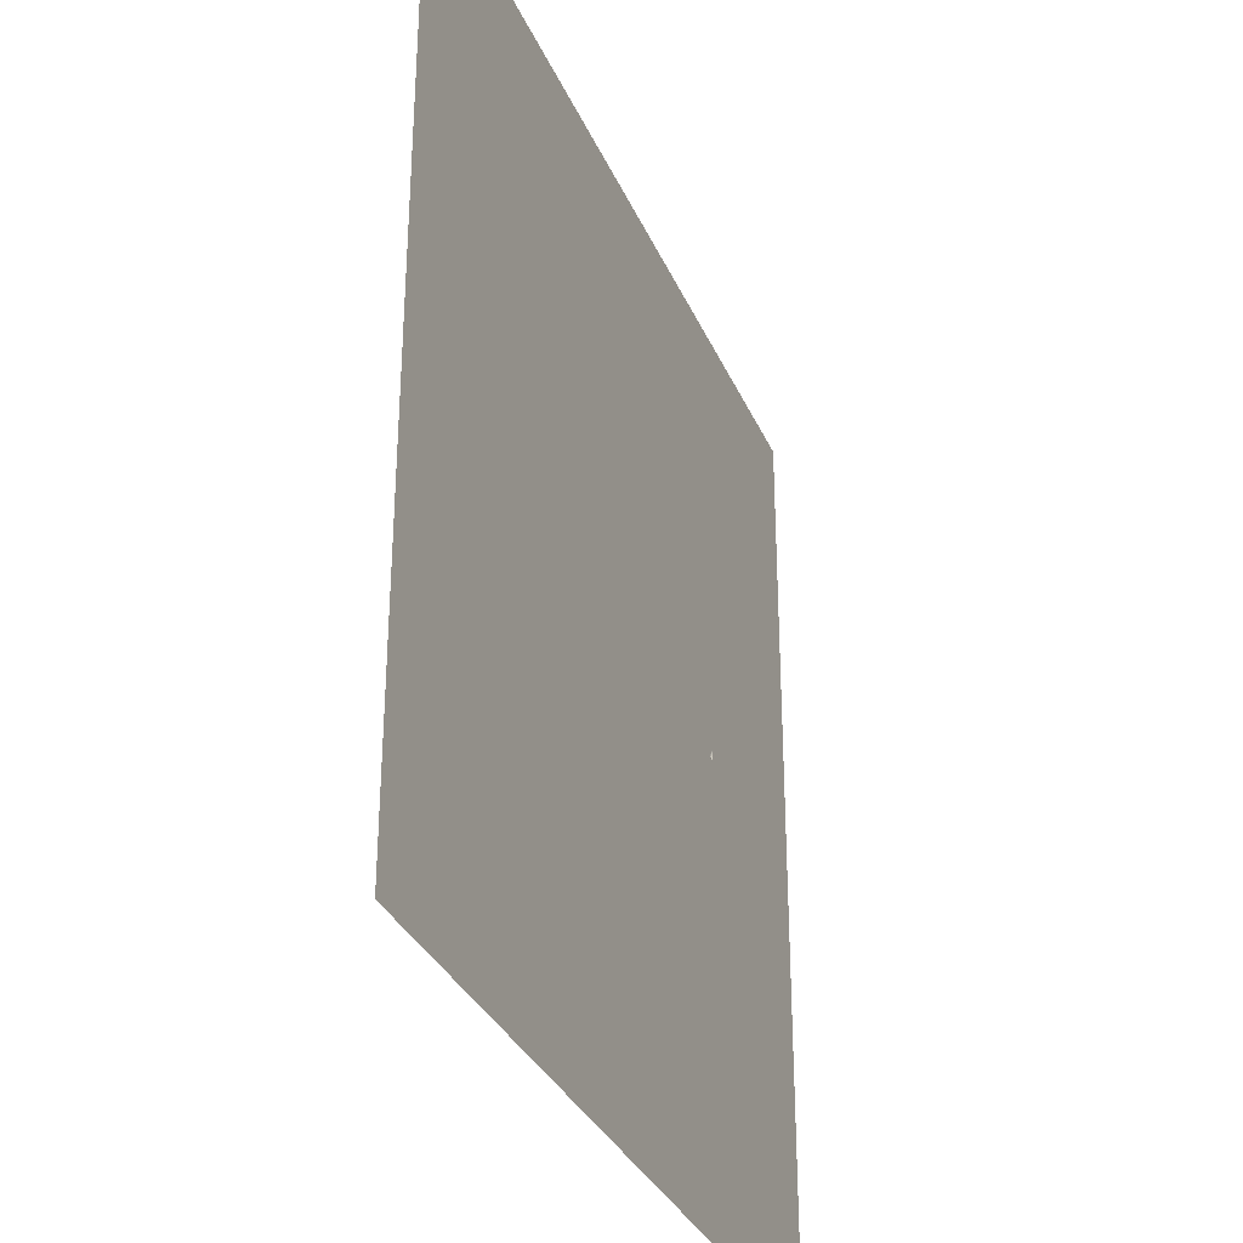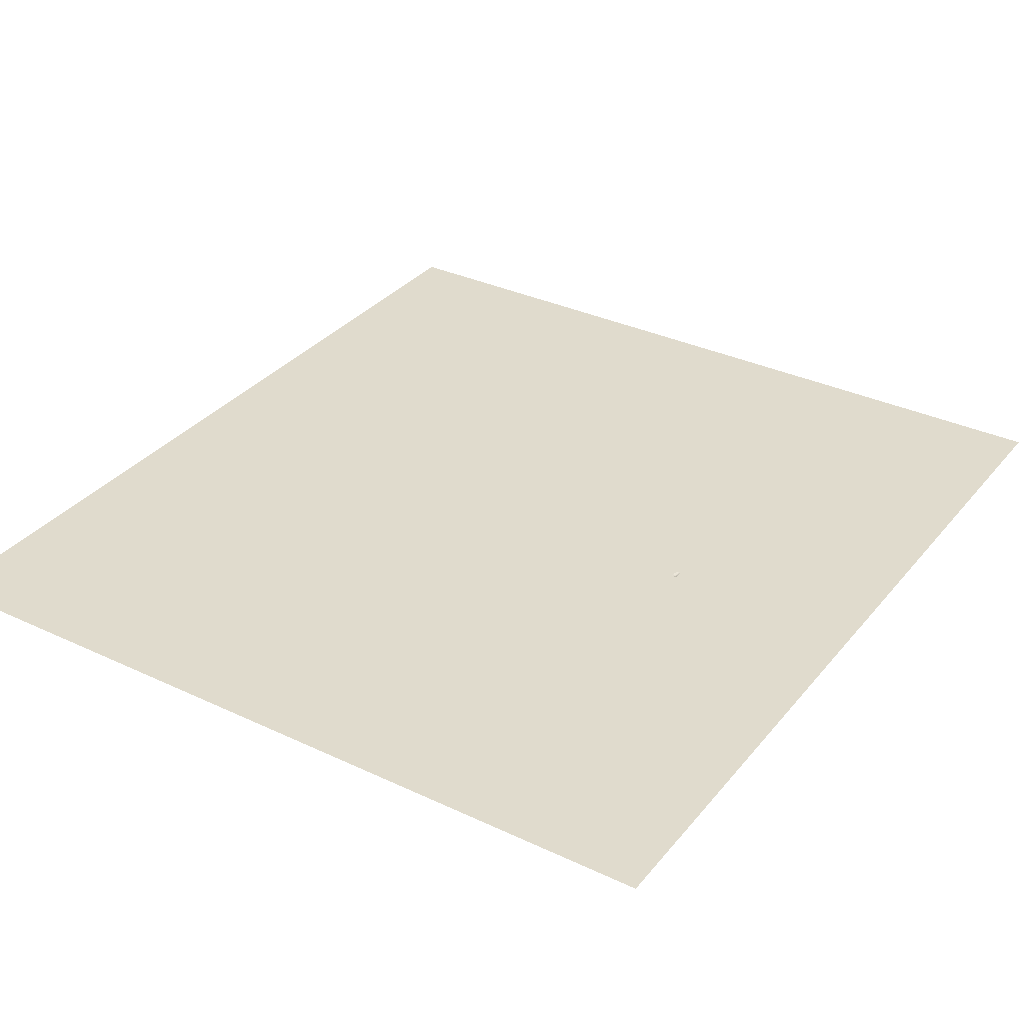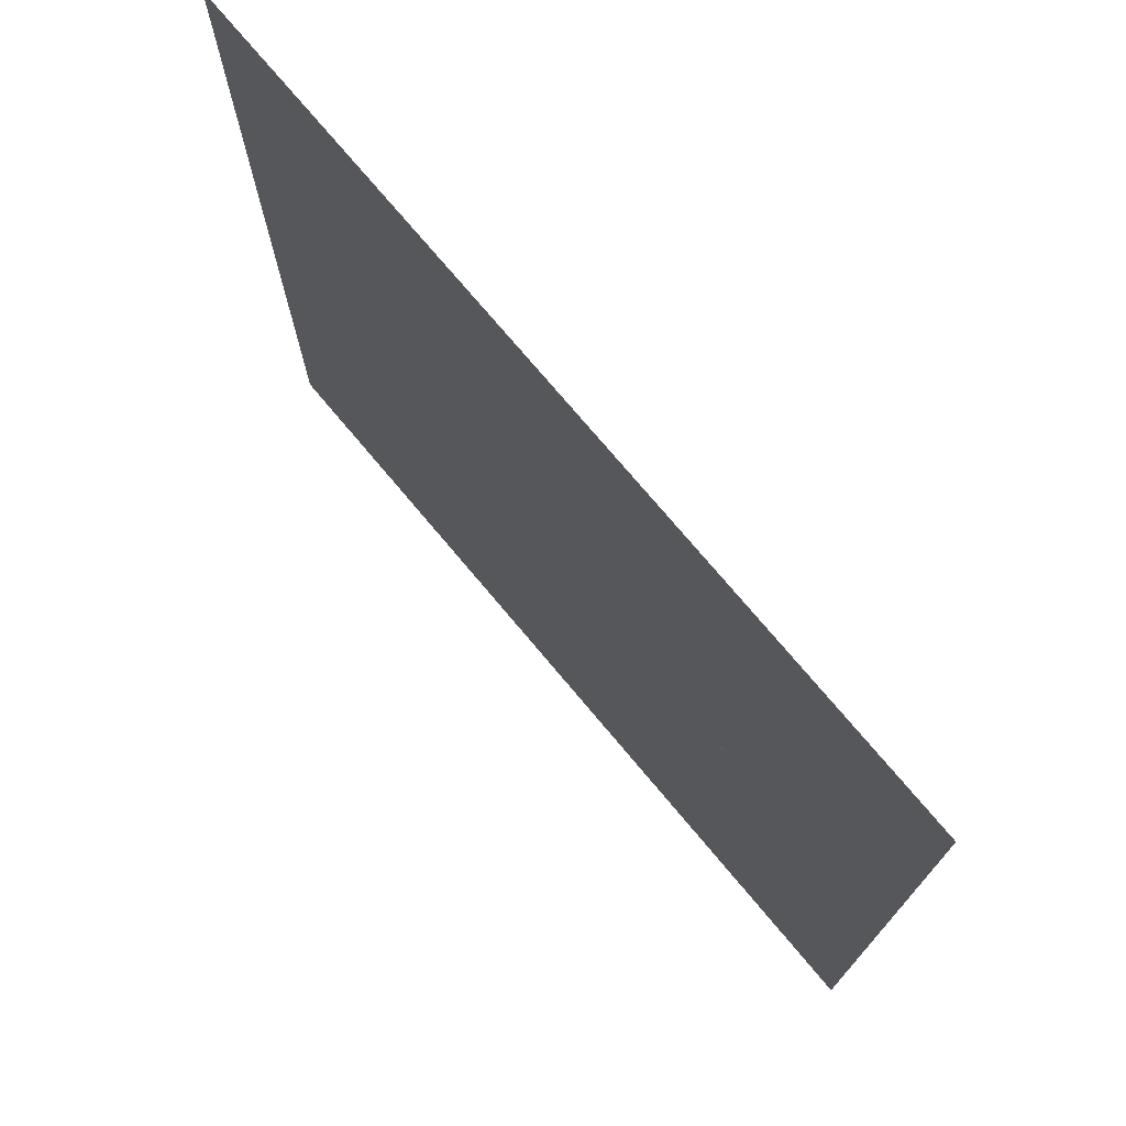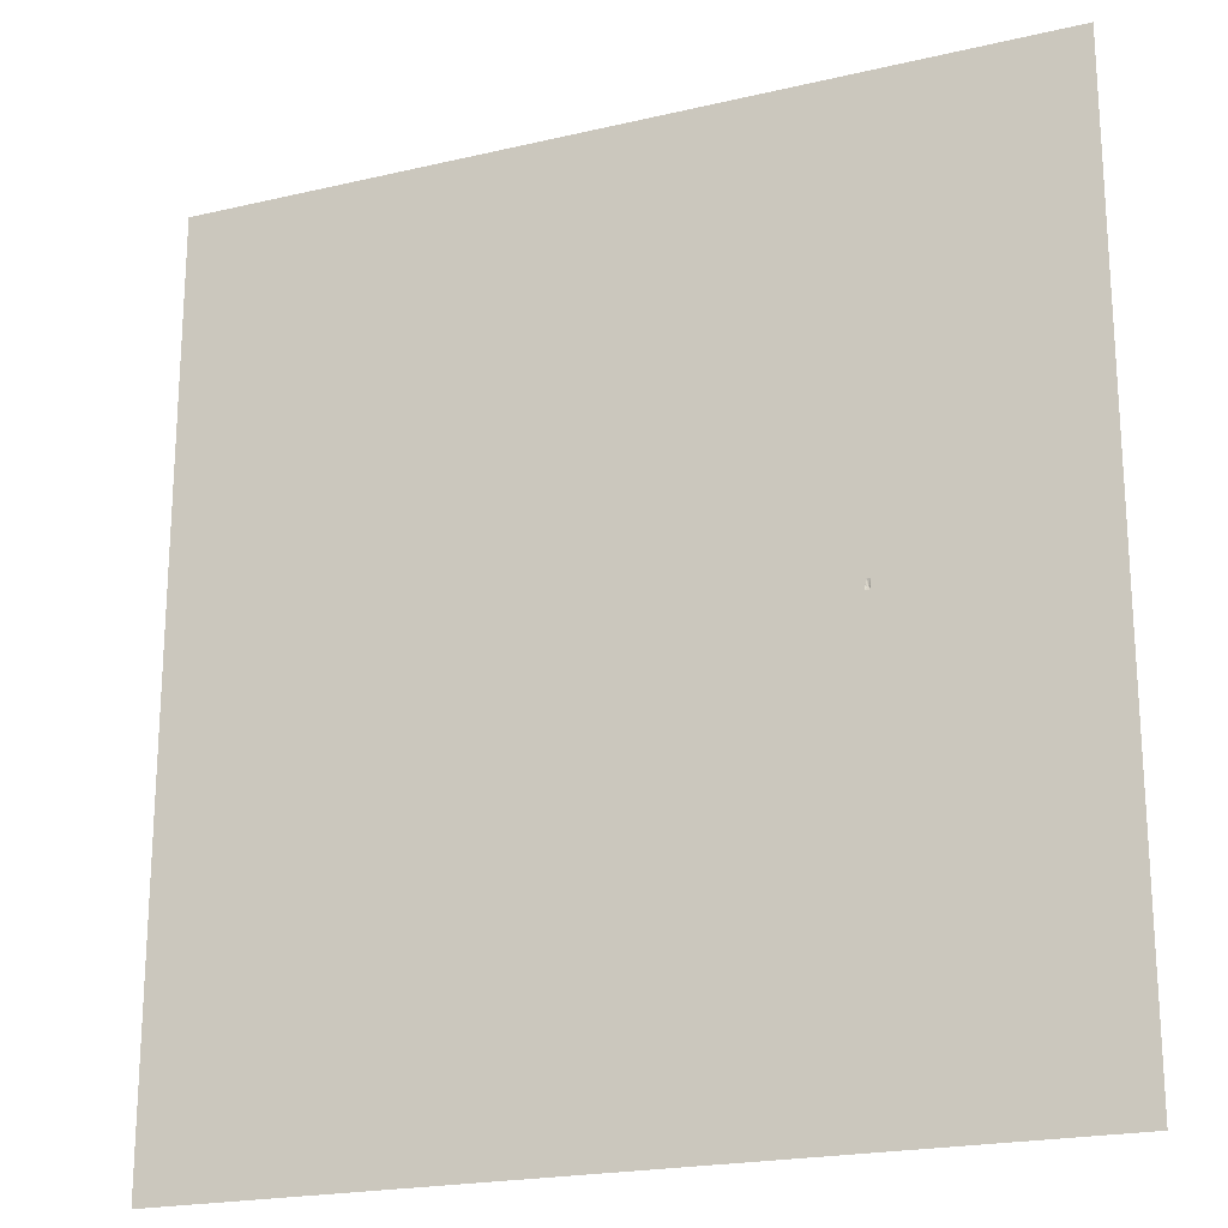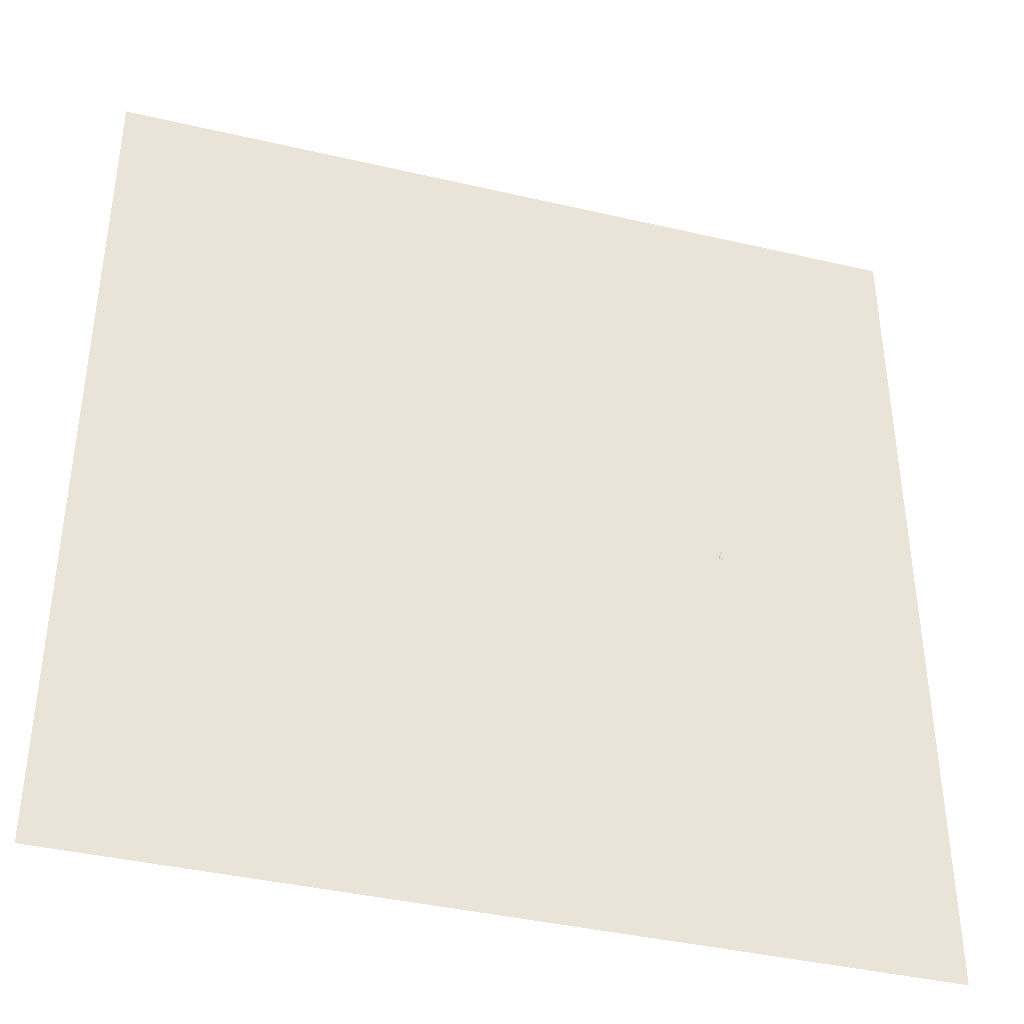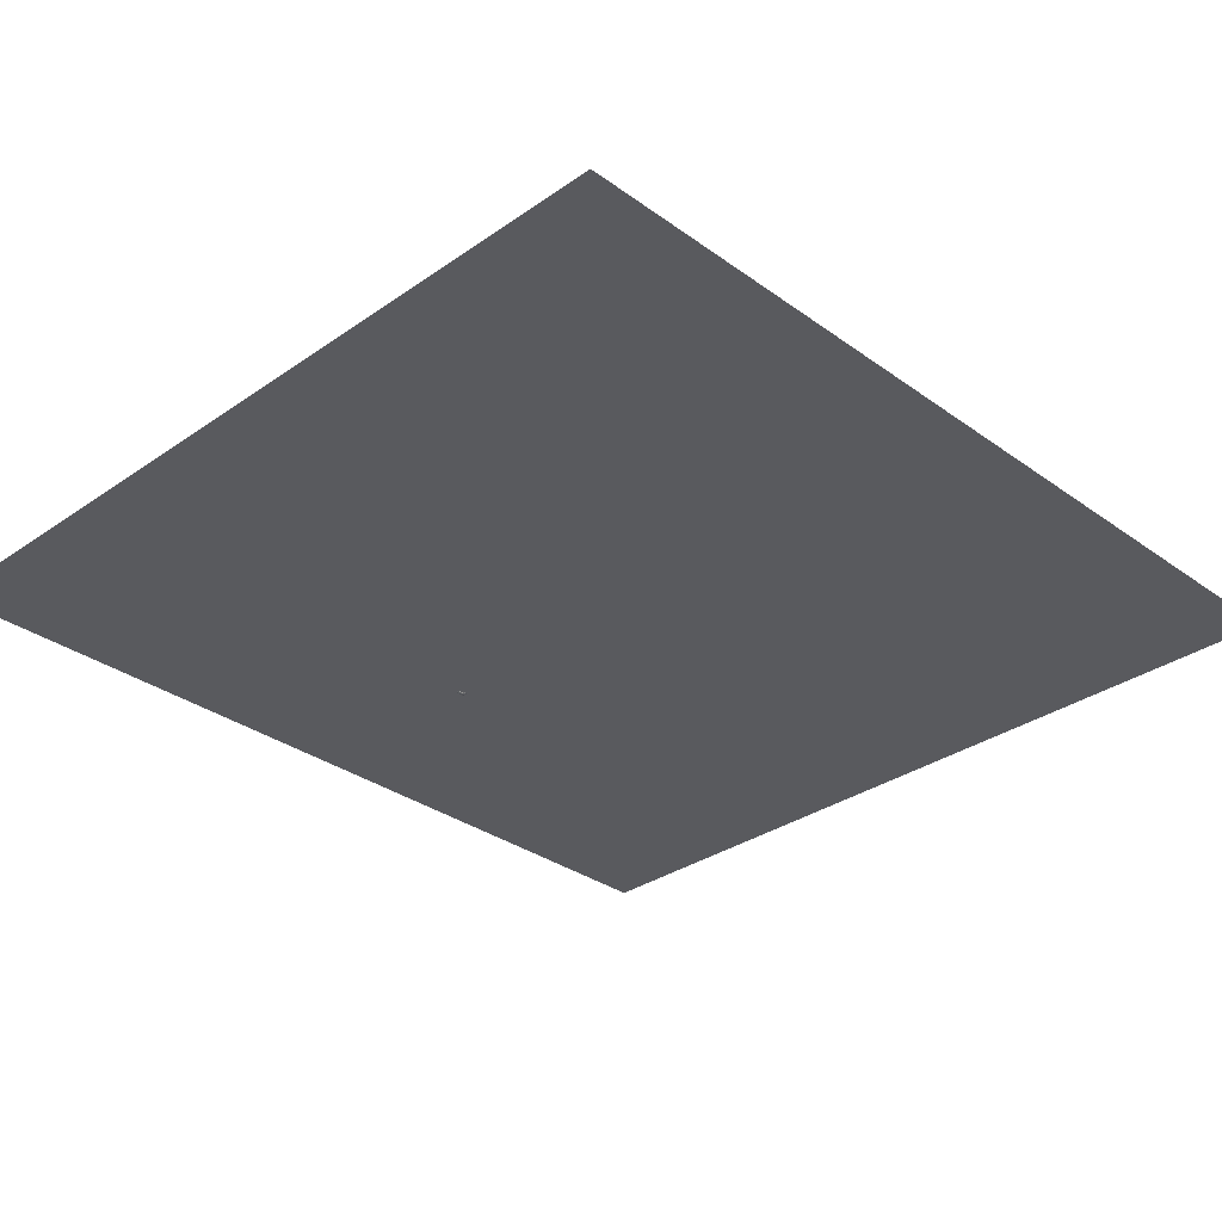
<metadata>
{"format":"obj","ext":"obj","renderer":"f3d","projection":"perspective","resolution":1024,"background":"white","views":[{"elev":-32.5,"azim":110.8,"up":"+Z"},{"elev":33.3,"azim":-147.1,"up":"+Y"},{"elev":74.6,"azim":-130.0,"up":"+Z"},{"elev":-20.9,"azim":-157.1,"up":"+Z"},{"elev":-40.0,"azim":163.9,"up":"+Z"},{"elev":-31.7,"azim":44.5,"up":"+Y"}]}
</metadata>
<code>
o Plane
v 1.071 0.000743 0.1231
v -0.8658 0 -1.807
v 1.071 0.002368 -1.806
v 0.6821 0 0.1231
v -0.8658 0.003949 1.672
v 0.6821 0 1.672
v -0.8658 0 -1.324
v -0.8658 0 -0.8418
v -0.8663 -0.000977 -0.3505
v 1.001 0.000974 0.1228
v 1.071 0.000165 -1.389
v -0.4929 -0.004705 -1.808
v -0.4788 -0.1593 0.1231
v -0.09231 -0.3342 -0.1146
v 0.3028 -0.2585 0.4157
v 0.3096 -0.2746 -0.35
v 0.1237 -0.3118 -0.8117
v 0.3095 -0.1384 -1.395
v -0.09187 0 1.672
v 0.2951 0 1.672
v -0.8656 0.000692 1.371
v 0.6821 0 1.285
v 0.6821 0 0.8975
v 0.6821 0 0.5103
v 0.5644 -0.2275 -0.3794
v 0.903 -0.1705 -0.3594
v 0.8836 -0.1777 -0.9035
v 0.6156 -0.1427 -1.299
v 0.903 -0.1179 -1.324
v -0.4886 -0.256 -0.9195
v 0.1832 -0.3276 -0.2658
v -0.1422 -0.3438 -0.8418
v -0.4788 -0.1969 -1.324
v -0.1045 -0.2034 -1.324
v -0.0879 -0.2715 0.7432
v -0.4571 -0.1534 0.8885
v 0.2951 -0.1995 0.8975
v 0.2951 -0.1178 1.285
v -0.09187 -0.1604 1.285
v -0.4788 -0.1064 1.285
f 25 27 17
f 27 28 17
f 10 26 25
f 10 1 26
f 11 29 27
f 11 3 29
f 29 3 28
f 28 3 18
f 25 17 16
f 25 16 4
f 25 4 10
f 13 14 30
f 16 17 31
f 34 12 33
f 30 8 9
f 15 35 37
f 4 15 24
f 21 40 36
f 21 5 40
f 25 26 27
f 27 29 28
f 11 27 26
f 11 26 1
f 17 32 14
f 17 14 31
f 17 28 18
f 30 14 32
f 33 30 32
f 33 32 34
f 34 32 17
f 34 17 18
f 16 31 15
f 16 15 4
f 13 30 9
f 14 15 31
f 12 34 18
f 12 18 3
f 12 2 7
f 12 7 33
f 33 7 8
f 33 8 30
f 39 38 37
f 39 37 35
f 39 35 36
f 39 36 40
f 35 14 13
f 35 13 36
f 15 14 35
f 36 13 9
f 36 9 21
f 19 39 40
f 19 40 5
f 19 20 38
f 19 38 39
f 20 6 22
f 20 22 38
f 38 22 23
f 38 23 37
f 37 23 24
f 37 24 15
o Plane.001
v -0.8728 0 0.1177
v 1.091 0 0.1177
v -0.8728 0 -1.8
v 1.091 0 -1.8
v 0.6752 0 0.1177
v 0.6752 0 -1.8
v -0.8728 0 1.672
v 0.6752 0 1.672
v -0.4953 -0.2207 -1.236
v -0.4953 -0.2207 0.005792
v 0.5073 -0.2207 0.005792
v 0.7764 -0.2207 0.005792
v 0.7764 -0.2207 -1.236
v 0.5073 -0.2207 -1.236
v -0.4953 -0.2207 1.012
v 0.5073 -0.2207 1.012
v -0.08245 -0.3438 -0.6293
v -0.08245 -0.3438 -0.1262
v 0.3236 -0.3438 -0.1262
v 0.4326 -0.3438 -0.1262
v 0.4326 -0.3438 -0.6293
v 0.3236 -0.3438 -0.6293
v -0.08245 -0.3438 0.2814
v 0.3236 -0.3438 0.2814
v -74.8 0 6.523
v 230.7 0 6.523
v -74.8 0 -160.7
v 230.7 0 -160.7
v 1.804 0 0.9011
v 32.5 0 -160.7
v -74.8 0 165.6
v 32.5 0 165.6
v 230.7 0 165.6
f 56 51 59 64
f 49 50 58 57
f 52 53 61 60
f 44 46 54 53
f 46 43 49 54
f 45 42 52 51
f 41 47 55 50
f 42 44 53 52
f 43 41 50 49
f 48 45 51 56
f 47 48 56 55
f 59 60 61 62
f 58 59 62 57
f 59 58 63 64
f 55 56 64 63
f 53 54 62 61
f 54 49 57 62
f 51 52 60 59
f 50 55 63 58
f 48 47 71 72
f 43 46 70 67
f 42 45 69 66
f 47 41 65 71
f 46 44 68 70
f 44 42 66 68
f 41 43 67 65
f 45 48 72 69
f 66 69 72 73

</code>
